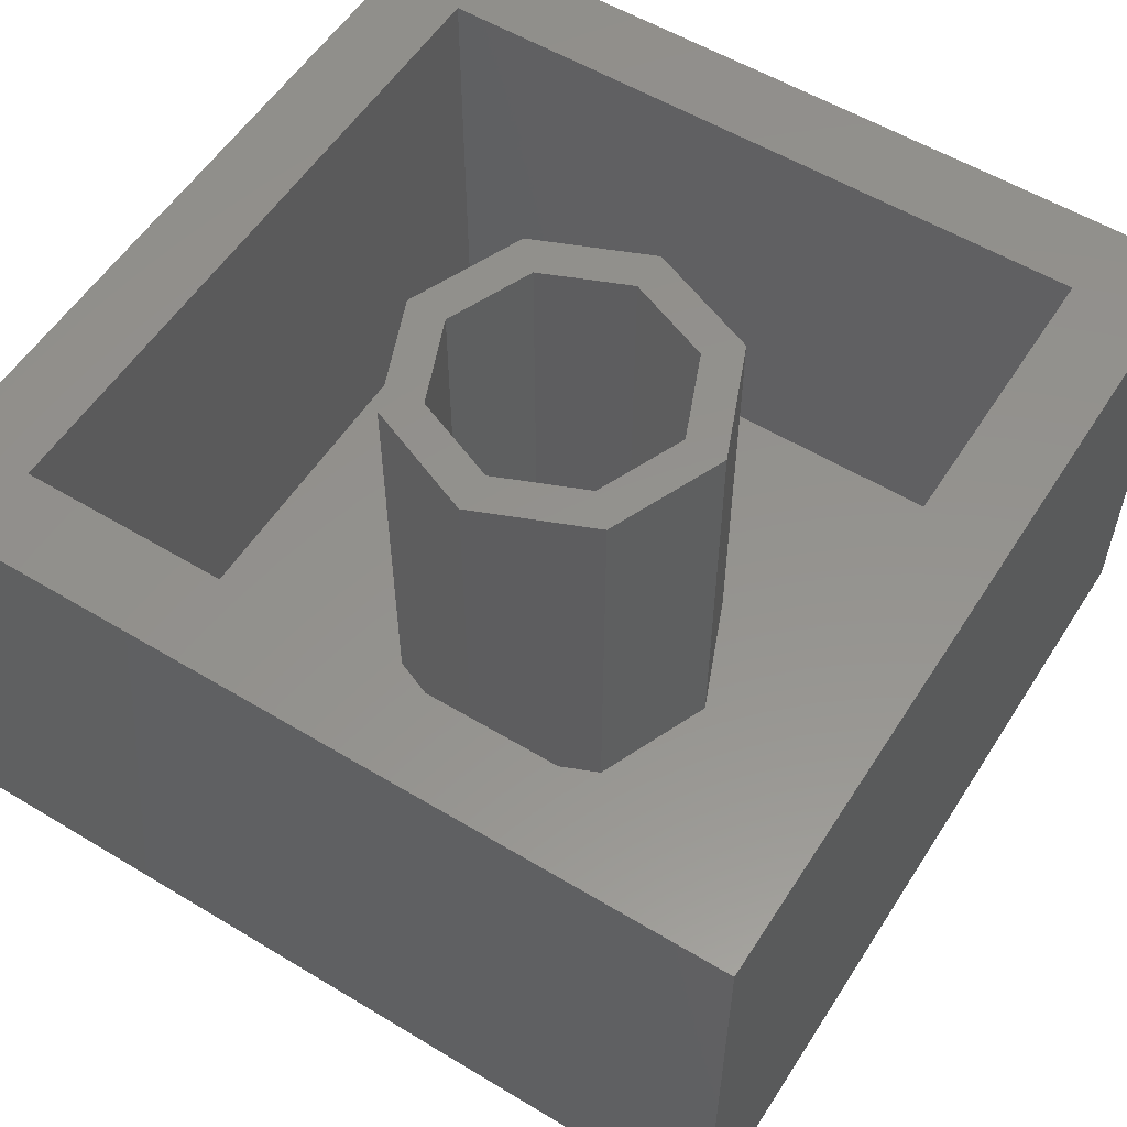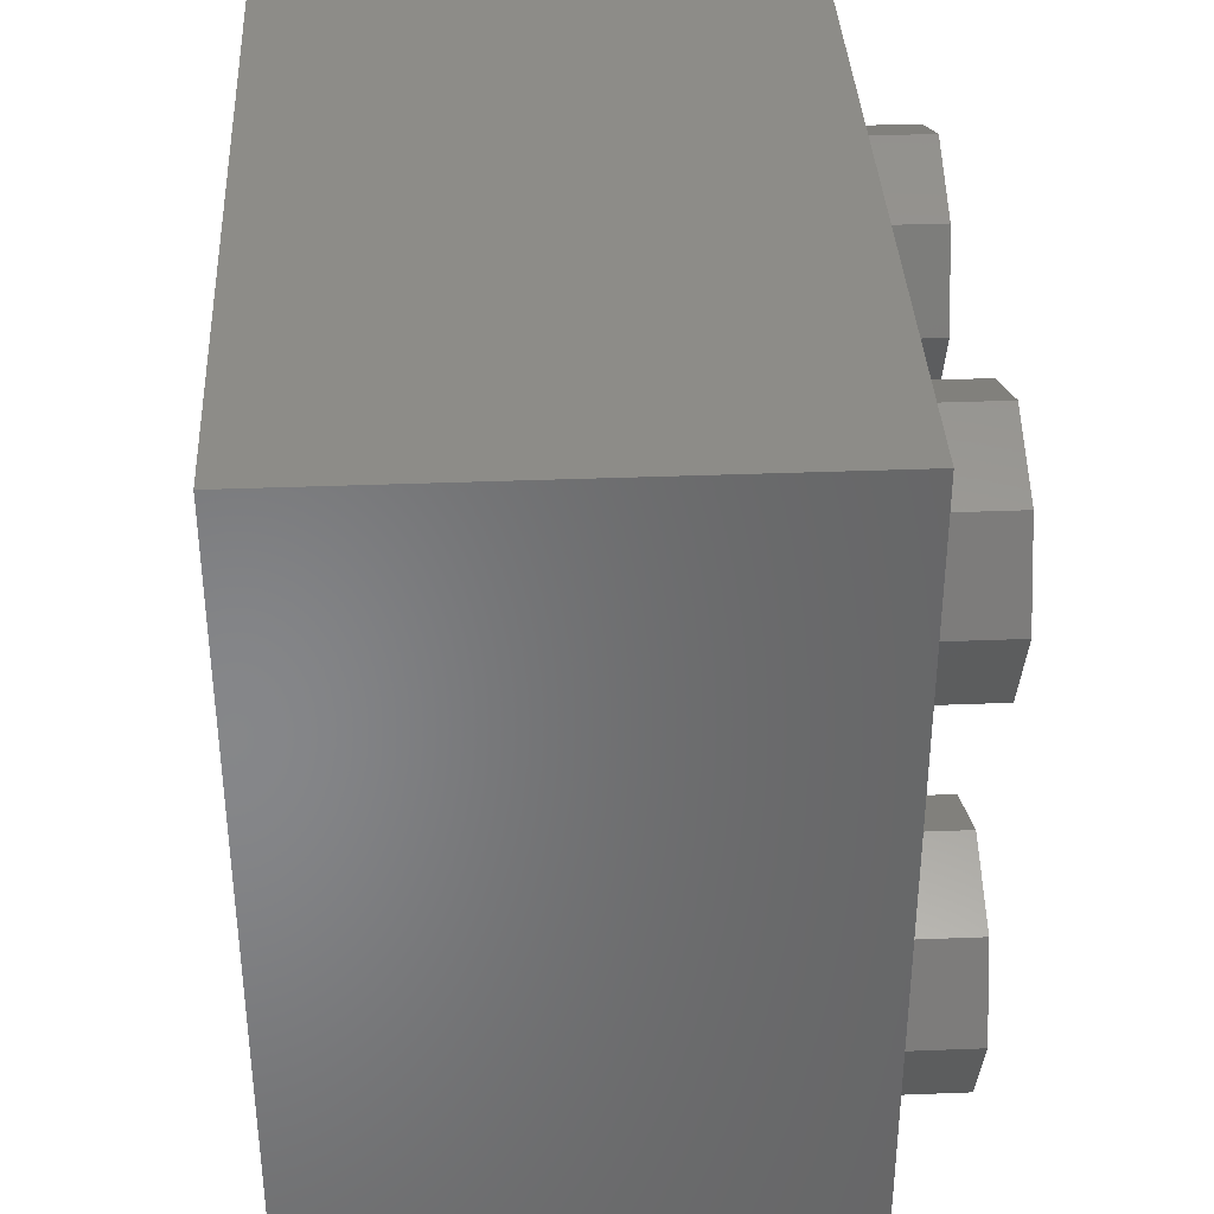
<metadata>
{"format":"stl","ext":"stl","renderer":"f3d","projection":"perspective","resolution":1024,"background":"white","views":[{"elev":56.0,"azim":-57.7,"up":"+Y"},{"elev":36.7,"azim":-92.9,"up":"+Z"}]}
</metadata>
<code>
# stl→obj: 404 verts, 748 faces
v -0.8 0 -0.8
v -0.76 0.3066 -0.8
v -0.76 0.04 -0.8
v -0.76 0.6534 -0.8
v -0.8 0.96 -0.8
v -0.76 0.92 -0.8
v -0.76 0.6134 -0.8
v -0.76 0.3466 -0.8
v -0.54 0.04 -0.8
v -0.54 0.92 -0.8
v -0.5 0.04 -0.8
v -0.5 0.92 -0.8
v -0.28 0.04 -0.8
v -0.28 0.92 -0.8
v -0.24 0.04 -0.8
v -0.24 0.92 -0.8
v -0.02 0.04 -0.8
v -0.02 0.92 -0.8
v 0.8 0 -0.8
v 0.02 0.04 -0.8
v 0.24 0.04 -0.8
v 0.54 0.04 -0.8
v 0.76 0.04 -0.8
v 0.28 0.04 -0.8
v 0.5 0.04 -0.8
v 0.76 0.3066 -0.8
v 0.76 0.3466 -0.8
v 0.76 0.6134 -0.8
v 0.8 0.96 -0.8
v 0.76 0.6534 -0.8
v 0.76 0.92 -0.8
v 0.54 0.92 -0.8
v 0.5 0.92 -0.8
v 0.28 0.92 -0.8
v 0.24 0.92 -0.8
v 0.02 0.92 -0.8
v 0.8 0 0.8
v 0.76 0.3066 0.8
v 0.76 0.04 0.8
v 0.76 0.6534 0.8
v 0.8 0.96 0.8
v 0.76 0.92 0.8
v 0.76 0.6134 0.8
v 0.76 0.3466 0.8
v 0.54 0.04 0.8
v 0.54 0.92 0.8
v 0.5 0.04 0.8
v 0.5 0.92 0.8
v 0.28 0.04 0.8
v 0.28 0.92 0.8
v 0.24 0.04 0.8
v 0.24 0.92 0.8
v 0.02 0.04 0.8
v 0.02 0.92 0.8
v -0.8 0 0.8
v -0.02 0.04 0.8
v -0.24 0.04 0.8
v -0.54 0.04 0.8
v -0.76 0.04 0.8
v -0.28 0.04 0.8
v -0.5 0.04 0.8
v -0.76 0.3066 0.8
v -0.76 0.3466 0.8
v -0.76 0.6134 0.8
v -0.8 0.96 0.8
v -0.76 0.6534 0.8
v -0.76 0.92 0.8
v -0.54 0.92 0.8
v -0.5 0.92 0.8
v -0.28 0.92 0.8
v -0.24 0.92 0.8
v -0.02 0.92 0.8
v 0.64 0.96 0.64
v -0.64 0.96 0.64
v -0.64 0.96 -0.64
v 0.64 0.96 -0.64
v 0.24 0.96 0
v 0.32 0.96 0
v 0.2263 0.96 -0.2263
v 0.1697 0.96 -0.1697
v 0 0.96 -0.32
v 0 0.96 -0.24
v -0.2263 0.96 -0.2263
v -0.1697 0.96 -0.1697
v -0.32 0.96 -0
v -0.24 0.96 -0
v -0.2263 0.96 0.2263
v -0.1697 0.96 0.1697
v -0 0.96 0.32
v -0 0.96 0.24
v 0.2263 0.96 0.2263
v 0.1697 0.96 0.1697
v 0.32 0.16 0
v 0.2263 0.16 -0.2263
v 0 0.16 -0.32
v -0.2263 0.16 -0.2263
v -0.32 0.16 -0
v -0.2263 0.16 0.2263
v -0 0.16 0.32
v 0.2263 0.16 0.2263
v 0.24 0.16 0
v 0.1697 0.16 -0.1697
v 0 0.16 -0.24
v -0.1697 0.16 -0.1697
v -0.24 0.16 -0
v -0.1697 0.16 0.1697
v -0 0.16 0.24
v 0.1697 0.16 0.1697
v -0.64 0.16 0.64
v 0.64 0.16 0.64
v 0.64 0.16 -0.64
v -0.64 0.16 -0.64
v -0.16 -0.16 -0.4
v -0.16 0 -0.4
v -0.2303 0 -0.2303
v -0.2303 -0.16 -0.2303
v -0.4 0 -0.16
v -0.4 -0.16 -0.16
v -0.5697 0 -0.2303
v -0.5697 -0.16 -0.2303
v -0.64 0 -0.4
v -0.64 -0.16 -0.4
v -0.5697 0 -0.5697
v -0.5697 -0.16 -0.5697
v -0.4 0 -0.64
v -0.4 -0.16 -0.64
v -0.2303 0 -0.5697
v -0.2303 -0.16 -0.5697
v 0.64 -0.16 -0.4
v 0.64 0 -0.4
v 0.5697 0 -0.2303
v 0.5697 -0.16 -0.2303
v 0.4 0 -0.16
v 0.4 -0.16 -0.16
v 0.2303 0 -0.2303
v 0.2303 -0.16 -0.2303
v 0.16 0 -0.4
v 0.16 -0.16 -0.4
v 0.2303 0 -0.5697
v 0.2303 -0.16 -0.5697
v 0.4 0 -0.64
v 0.4 -0.16 -0.64
v 0.5697 0 -0.5697
v 0.5697 -0.16 -0.5697
v -0.16 -0.16 0.4
v -0.16 0 0.4
v -0.2303 0 0.5697
v -0.2303 -0.16 0.5697
v -0.4 0 0.64
v -0.4 -0.16 0.64
v -0.5697 0 0.5697
v -0.5697 -0.16 0.5697
v -0.64 0 0.4
v -0.64 -0.16 0.4
v -0.5697 0 0.2303
v -0.5697 -0.16 0.2303
v -0.4 0 0.16
v -0.4 -0.16 0.16
v -0.2303 0 0.2303
v -0.2303 -0.16 0.2303
v 0.64 -0.16 0.4
v 0.64 0 0.4
v 0.5697 0 0.5697
v 0.5697 -0.16 0.5697
v 0.4 0 0.64
v 0.4 -0.16 0.64
v 0.2303 0 0.5697
v 0.2303 -0.16 0.5697
v 0.16 0 0.4
v 0.16 -0.16 0.4
v 0.2303 0 0.2303
v 0.2303 -0.16 0.2303
v 0.4 0 0.16
v 0.4 -0.16 0.16
v 0.5697 0 0.2303
v 0.5697 -0.16 0.2303
v -0.54 0.3466 -0.8
v -0.54 0.3066 -0.8
v -0.54 0.6534 -0.8
v -0.54 0.6134 -0.8
v -0.5 0.3066 -0.8
v -0.5 0.3466 -0.8
v -0.5 0.6134 -0.8
v -0.5 0.6534 -0.8
v -0.28 0.3066 -0.8
v -0.28 0.3466 -0.8
v -0.28 0.6534 -0.8
v -0.28 0.6134 -0.8
v -0.24 0.3066 -0.8
v -0.24 0.3466 -0.8
v -0.24 0.6134 -0.8
v -0.24 0.6534 -0.8
v -0.02 0.3066 -0.8
v -0.02 0.3466 -0.8
v -0.02 0.6134 -0.8
v -0.02 0.6534 -0.8
v 0.02 0.3066 -0.8
v 0.02 0.3466 -0.8
v 0.02 0.6134 -0.8
v 0.02 0.6534 -0.8
v 0.24 0.3066 -0.8
v 0.24 0.3466 -0.8
v 0.24 0.6134 -0.8
v 0.24 0.6534 -0.8
v 0.28 0.3066 -0.8
v 0.28 0.3466 -0.8
v 0.28 0.6134 -0.8
v 0.28 0.6534 -0.8
v 0.5 0.3066 -0.8
v 0.5 0.3466 -0.8
v 0.5 0.6134 -0.8
v 0.5 0.6534 -0.8
v 0.54 0.3066 -0.8
v 0.54 0.3466 -0.8
v 0.54 0.6134 -0.8
v 0.54 0.6534 -0.8
v 0.54 0.3466 0.8
v 0.54 0.3066 0.8
v 0.54 0.6534 0.8
v 0.54 0.6134 0.8
v 0.5 0.3066 0.8
v 0.5 0.3466 0.8
v 0.5 0.6134 0.8
v 0.5 0.6534 0.8
v 0.28 0.3066 0.8
v 0.28 0.3466 0.8
v 0.28 0.6534 0.8
v 0.28 0.6134 0.8
v 0.24 0.3066 0.8
v 0.24 0.3466 0.8
v 0.24 0.6134 0.8
v 0.24 0.6534 0.8
v 0.02 0.3066 0.8
v 0.02 0.3466 0.8
v 0.02 0.6134 0.8
v 0.02 0.6534 0.8
v -0.02 0.3066 0.8
v -0.02 0.3466 0.8
v -0.02 0.6134 0.8
v -0.02 0.6534 0.8
v -0.24 0.3066 0.8
v -0.24 0.3466 0.8
v -0.24 0.6134 0.8
v -0.24 0.6534 0.8
v -0.28 0.3066 0.8
v -0.28 0.3466 0.8
v -0.28 0.6134 0.8
v -0.28 0.6534 0.8
v -0.5 0.3066 0.8
v -0.5 0.3466 0.8
v -0.5 0.6134 0.8
v -0.5 0.6534 0.8
v -0.54 0.3066 0.8
v -0.54 0.3466 0.8
v -0.54 0.6134 0.8
v -0.54 0.6534 0.8
v -0.4 -0.16 -0.4
v 0.4 -0.16 -0.4
v -0.4 -0.16 0.4
v 0.4 -0.16 0.4
v -0.744 0.2906 -0.8
v -0.744 0.056 -0.8
v -0.744 0.5973 -0.8
v -0.744 0.3626 -0.8
v -0.744 0.9039 -0.8
v -0.744 0.6693 -0.8
v -0.556 0.056 -0.8
v -0.556 0.3626 -0.8
v -0.556 0.6693 -0.8
v -0.484 0.2906 -0.8
v -0.484 0.056 -0.8
v -0.484 0.5973 -0.8
v -0.484 0.3626 -0.8
v -0.484 0.9039 -0.8
v -0.484 0.6693 -0.8
v -0.296 0.056 -0.8
v -0.296 0.3626 -0.8
v -0.296 0.6693 -0.8
v -0.224 0.2906 -0.8
v -0.224 0.056 -0.8
v -0.224 0.5973 -0.8
v -0.224 0.3626 -0.8
v -0.224 0.9039 -0.8
v -0.224 0.6693 -0.8
v -0.036 0.056 -0.8
v -0.036 0.3626 -0.8
v -0.036 0.6693 -0.8
v 0.036 0.2906 -0.8
v 0.036 0.056 -0.8
v 0.036 0.5973 -0.8
v 0.036 0.3626 -0.8
v 0.036 0.9039 -0.8
v 0.036 0.6693 -0.8
v 0.224 0.056 -0.8
v 0.224 0.3626 -0.8
v 0.224 0.6693 -0.8
v 0.296 0.2906 -0.8
v 0.296 0.056 -0.8
v 0.296 0.5973 -0.8
v 0.296 0.3626 -0.8
v 0.296 0.9039 -0.8
v 0.296 0.6693 -0.8
v 0.484 0.056 -0.8
v 0.484 0.3626 -0.8
v 0.484 0.6693 -0.8
v 0.556 0.2906 -0.8
v 0.556 0.056 -0.8
v 0.556 0.5973 -0.8
v 0.556 0.3626 -0.8
v 0.556 0.9039 -0.8
v 0.556 0.6693 -0.8
v 0.744 0.056 -0.8
v 0.744 0.3626 -0.8
v 0.744 0.6693 -0.8
v -0.556 0.2906 -0.8
v -0.556 0.5973 -0.8
v -0.556 0.9039 -0.8
v -0.296 0.2906 -0.8
v -0.296 0.5973 -0.8
v -0.296 0.9039 -0.8
v -0.036 0.2906 -0.8
v -0.036 0.5973 -0.8
v -0.036 0.9039 -0.8
v 0.224 0.2906 -0.8
v 0.224 0.5973 -0.8
v 0.224 0.9039 -0.8
v 0.484 0.2906 -0.8
v 0.484 0.5973 -0.8
v 0.484 0.9039 -0.8
v 0.744 0.2906 -0.8
v 0.744 0.5973 -0.8
v 0.744 0.9039 -0.8
v 0.744 0.2906 0.8
v 0.744 0.056 0.8
v 0.744 0.5973 0.8
v 0.744 0.3626 0.8
v 0.744 0.9039 0.8
v 0.744 0.6693 0.8
v 0.556 0.056 0.8
v 0.556 0.3626 0.8
v 0.556 0.6693 0.8
v 0.484 0.2906 0.8
v 0.484 0.056 0.8
v 0.484 0.5973 0.8
v 0.484 0.3626 0.8
v 0.484 0.9039 0.8
v 0.484 0.6693 0.8
v 0.296 0.056 0.8
v 0.296 0.3626 0.8
v 0.296 0.6693 0.8
v 0.224 0.2906 0.8
v 0.224 0.056 0.8
v 0.224 0.5973 0.8
v 0.224 0.3626 0.8
v 0.224 0.9039 0.8
v 0.224 0.6693 0.8
v 0.036 0.056 0.8
v 0.036 0.3626 0.8
v 0.036 0.6693 0.8
v -0.036 0.2906 0.8
v -0.036 0.056 0.8
v -0.036 0.5973 0.8
v -0.036 0.3626 0.8
v -0.036 0.9039 0.8
v -0.036 0.6693 0.8
v -0.224 0.056 0.8
v -0.224 0.3626 0.8
v -0.224 0.6693 0.8
v -0.296 0.2906 0.8
v -0.296 0.056 0.8
v -0.296 0.5973 0.8
v -0.296 0.3626 0.8
v -0.296 0.9039 0.8
v -0.296 0.6693 0.8
v -0.484 0.056 0.8
v -0.484 0.3626 0.8
v -0.484 0.6693 0.8
v -0.556 0.2906 0.8
v -0.556 0.056 0.8
v -0.556 0.5973 0.8
v -0.556 0.3626 0.8
v -0.556 0.9039 0.8
v -0.556 0.6693 0.8
v -0.744 0.056 0.8
v -0.744 0.3626 0.8
v -0.744 0.6693 0.8
v 0.556 0.2906 0.8
v 0.556 0.5973 0.8
v 0.556 0.9039 0.8
v 0.296 0.2906 0.8
v 0.296 0.5973 0.8
v 0.296 0.9039 0.8
v 0.036 0.2906 0.8
v 0.036 0.5973 0.8
v 0.036 0.9039 0.8
v -0.224 0.2906 0.8
v -0.224 0.5973 0.8
v -0.224 0.9039 0.8
v -0.484 0.2906 0.8
v -0.484 0.5973 0.8
v -0.484 0.9039 0.8
v -0.744 0.2906 0.8
v -0.744 0.5973 0.8
v -0.744 0.9039 0.8
f 1 2 3
f 4 5 6
f 7 5 4
f 8 5 7
f 1 3 9
f 10 6 5
f 1 9 11
f 12 10 5
f 1 11 13
f 14 12 5
f 1 13 15
f 16 14 5
f 1 15 17
f 18 16 5
f 19 20 21
f 19 22 23
f 19 21 24
f 19 24 25
f 19 25 22
f 19 23 26
f 27 28 29
f 28 30 29
f 30 31 29
f 32 33 29
f 34 35 29
f 35 36 29
f 31 32 29
f 33 34 29
f 37 38 39
f 40 41 42
f 43 41 40
f 44 41 43
f 37 39 45
f 46 42 41
f 37 45 47
f 48 46 41
f 37 47 49
f 50 48 41
f 37 49 51
f 52 50 41
f 37 51 53
f 54 52 41
f 55 56 57
f 55 58 59
f 55 57 60
f 55 60 61
f 55 61 58
f 55 59 62
f 63 64 65
f 64 66 65
f 66 67 65
f 68 69 65
f 70 71 65
f 71 72 65
f 67 68 65
f 69 70 65
f 41 73 74
f 41 74 65
f 65 74 75
f 65 75 5
f 5 75 76
f 5 76 29
f 29 76 73
f 29 73 41
f 77 78 79
f 77 79 80
f 80 79 81
f 80 81 82
f 82 81 83
f 82 83 84
f 84 83 85
f 84 85 86
f 86 85 87
f 86 87 88
f 88 87 89
f 88 89 90
f 90 89 91
f 90 91 92
f 92 91 78
f 92 78 77
f 78 93 94
f 78 94 79
f 79 94 95
f 79 95 81
f 81 95 96
f 81 96 83
f 83 96 97
f 83 97 85
f 85 97 98
f 85 98 87
f 87 98 99
f 87 99 89
f 89 99 100
f 89 100 91
f 91 100 93
f 91 93 78
f 101 77 80
f 101 80 102
f 102 80 82
f 102 82 103
f 103 82 84
f 103 84 104
f 104 84 86
f 104 86 105
f 105 86 88
f 105 88 106
f 106 88 90
f 106 90 107
f 107 90 92
f 107 92 108
f 108 92 77
f 108 77 101
f 109 110 111
f 109 111 112
f 109 74 73
f 109 73 110
f 112 75 74
f 112 74 109
f 111 76 75
f 111 75 112
f 110 73 76
f 110 76 111
f 55 65 5
f 55 5 1
f 19 29 41
f 19 41 37
f 1 19 37
f 1 37 55
f 113 114 115
f 113 115 116
f 116 115 117
f 116 117 118
f 118 117 119
f 118 119 120
f 120 119 121
f 120 121 122
f 122 121 123
f 122 123 124
f 124 123 125
f 124 125 126
f 126 125 127
f 126 127 128
f 128 127 114
f 128 114 113
f 129 130 131
f 129 131 132
f 132 131 133
f 132 133 134
f 134 133 135
f 134 135 136
f 136 135 137
f 136 137 138
f 138 137 139
f 138 139 140
f 140 139 141
f 140 141 142
f 142 141 143
f 142 143 144
f 144 143 130
f 144 130 129
f 145 146 147
f 145 147 148
f 148 147 149
f 148 149 150
f 150 149 151
f 150 151 152
f 152 151 153
f 152 153 154
f 154 153 155
f 154 155 156
f 156 155 157
f 156 157 158
f 158 157 159
f 158 159 160
f 160 159 146
f 160 146 145
f 161 162 163
f 161 163 164
f 164 163 165
f 164 165 166
f 166 165 167
f 166 167 168
f 168 167 169
f 168 169 170
f 170 169 171
f 170 171 172
f 172 171 173
f 172 173 174
f 174 173 175
f 174 175 176
f 176 175 162
f 176 162 161
f 8 2 1
f 8 1 5
f 8 177 178
f 8 178 2
f 4 179 180
f 4 180 7
f 178 181 11
f 178 11 9
f 177 182 181
f 177 181 178
f 180 183 182
f 180 182 177
f 179 184 183
f 179 183 180
f 10 12 184
f 10 184 179
f 185 181 182
f 185 182 186
f 184 187 188
f 184 188 183
f 185 189 15
f 185 15 13
f 186 190 189
f 186 189 185
f 188 191 190
f 188 190 186
f 187 192 191
f 187 191 188
f 14 16 192
f 14 192 187
f 193 189 190
f 193 190 194
f 195 191 192
f 195 192 196
f 193 197 20
f 193 20 17
f 194 198 197
f 194 197 193
f 195 199 198
f 195 198 194
f 196 200 199
f 196 199 195
f 18 36 200
f 18 200 196
f 201 197 198
f 201 198 202
f 203 199 200
f 203 200 204
f 201 205 24
f 201 24 21
f 202 206 205
f 202 205 201
f 203 207 206
f 203 206 202
f 204 208 207
f 204 207 203
f 35 34 208
f 35 208 204
f 209 205 206
f 209 206 210
f 211 207 208
f 211 208 212
f 209 213 22
f 209 22 25
f 210 214 213
f 210 213 209
f 211 215 214
f 211 214 210
f 212 216 215
f 212 215 211
f 33 32 216
f 33 216 212
f 26 213 214
f 26 214 27
f 28 215 216
f 28 216 30
f 1 17 20
f 1 20 19
f 19 26 27
f 19 27 29
f 36 18 5
f 36 5 29
f 44 38 37
f 44 37 41
f 44 217 218
f 44 218 38
f 40 219 220
f 40 220 43
f 218 221 47
f 218 47 45
f 217 222 221
f 217 221 218
f 220 223 222
f 220 222 217
f 219 224 223
f 219 223 220
f 46 48 224
f 46 224 219
f 225 221 222
f 225 222 226
f 224 227 228
f 224 228 223
f 225 229 51
f 225 51 49
f 226 230 229
f 226 229 225
f 228 231 230
f 228 230 226
f 227 232 231
f 227 231 228
f 50 52 232
f 50 232 227
f 233 229 230
f 233 230 234
f 235 231 232
f 235 232 236
f 233 237 56
f 233 56 53
f 234 238 237
f 234 237 233
f 235 239 238
f 235 238 234
f 236 240 239
f 236 239 235
f 54 72 240
f 54 240 236
f 241 237 238
f 241 238 242
f 243 239 240
f 243 240 244
f 241 245 60
f 241 60 57
f 242 246 245
f 242 245 241
f 243 247 246
f 243 246 242
f 244 248 247
f 244 247 243
f 71 70 248
f 71 248 244
f 249 245 246
f 249 246 250
f 251 247 248
f 251 248 252
f 249 253 58
f 249 58 61
f 250 254 253
f 250 253 249
f 251 255 254
f 251 254 250
f 252 256 255
f 252 255 251
f 69 68 256
f 69 256 252
f 62 253 254
f 62 254 63
f 64 255 256
f 64 256 66
f 37 53 56
f 37 56 55
f 55 62 63
f 55 63 65
f 72 54 41
f 72 41 65
f 257 113 116
f 257 116 118
f 257 118 120
f 257 120 122
f 257 122 124
f 257 124 126
f 257 126 128
f 257 128 113
f 258 129 132
f 258 132 134
f 258 134 136
f 258 136 138
f 258 138 140
f 258 140 142
f 258 142 144
f 258 144 129
f 259 145 148
f 259 148 150
f 259 150 152
f 259 152 154
f 259 154 156
f 259 156 158
f 259 158 160
f 259 160 145
f 260 161 164
f 260 164 166
f 260 166 168
f 260 168 170
f 260 170 172
f 260 172 174
f 260 174 176
f 260 176 161
f 2 261 262
f 2 262 3
f 7 263 264
f 7 264 8
f 6 265 266
f 6 266 4
f 3 262 267
f 3 267 9
f 8 264 268
f 8 268 177
f 4 266 269
f 4 269 179
f 181 270 271
f 181 271 11
f 183 272 273
f 183 273 182
f 12 274 275
f 12 275 184
f 11 271 276
f 11 276 13
f 182 273 277
f 182 277 186
f 184 275 278
f 184 278 187
f 189 279 280
f 189 280 15
f 191 281 282
f 191 282 190
f 16 283 284
f 16 284 192
f 15 280 285
f 15 285 17
f 190 282 286
f 190 286 194
f 192 284 287
f 192 287 196
f 197 288 289
f 197 289 20
f 199 290 291
f 199 291 198
f 36 292 293
f 36 293 200
f 20 289 294
f 20 294 21
f 198 291 295
f 198 295 202
f 200 293 296
f 200 296 204
f 205 297 298
f 205 298 24
f 207 299 300
f 207 300 206
f 34 301 302
f 34 302 208
f 24 298 303
f 24 303 25
f 206 300 304
f 206 304 210
f 208 302 305
f 208 305 212
f 213 306 307
f 213 307 22
f 215 308 309
f 215 309 214
f 32 310 311
f 32 311 216
f 22 307 312
f 22 312 23
f 214 309 313
f 214 313 27
f 216 311 314
f 216 314 30
f 315 261 2
f 315 2 178
f 267 315 178
f 267 178 9
f 268 316 180
f 268 180 177
f 316 263 7
f 316 7 180
f 317 265 6
f 317 6 10
f 269 317 10
f 269 10 179
f 318 270 181
f 318 181 185
f 276 318 185
f 276 185 13
f 319 272 183
f 319 183 188
f 277 319 188
f 277 188 186
f 278 320 14
f 278 14 187
f 320 274 12
f 320 12 14
f 321 279 189
f 321 189 193
f 285 321 193
f 285 193 17
f 286 322 195
f 286 195 194
f 322 281 191
f 322 191 195
f 287 323 18
f 287 18 196
f 323 283 16
f 323 16 18
f 294 324 201
f 294 201 21
f 324 288 197
f 324 197 201
f 325 290 199
f 325 199 203
f 295 325 203
f 295 203 202
f 326 292 36
f 326 36 35
f 296 326 35
f 296 35 204
f 327 297 205
f 327 205 209
f 303 327 209
f 303 209 25
f 304 328 211
f 304 211 210
f 328 299 207
f 328 207 211
f 329 301 34
f 329 34 33
f 305 329 33
f 305 33 212
f 330 306 213
f 330 213 26
f 312 330 26
f 312 26 23
f 331 308 215
f 331 215 28
f 313 331 28
f 313 28 27
f 332 310 32
f 332 32 31
f 314 332 31
f 314 31 30
f 304 300 299
f 304 299 328
f 312 307 306
f 312 306 330
f 314 311 310
f 314 310 332
f 295 291 290
f 295 290 325
f 303 298 297
f 303 297 327
f 305 302 301
f 305 301 329
f 313 309 308
f 313 308 331
f 286 282 281
f 286 281 322
f 287 284 283
f 287 283 323
f 294 289 288
f 294 288 324
f 267 262 261
f 267 261 315
f 276 271 270
f 276 270 318
f 278 275 274
f 278 274 320
f 285 280 279
f 285 279 321
f 268 264 263
f 268 263 316
f 269 266 265
f 269 265 317
f 277 273 272
f 277 272 319
f 296 293 292
f 296 292 326
f 38 333 334
f 38 334 39
f 43 335 336
f 43 336 44
f 42 337 338
f 42 338 40
f 39 334 339
f 39 339 45
f 44 336 340
f 44 340 217
f 40 338 341
f 40 341 219
f 221 342 343
f 221 343 47
f 223 344 345
f 223 345 222
f 48 346 347
f 48 347 224
f 47 343 348
f 47 348 49
f 222 345 349
f 222 349 226
f 224 347 350
f 224 350 227
f 229 351 352
f 229 352 51
f 231 353 354
f 231 354 230
f 52 355 356
f 52 356 232
f 51 352 357
f 51 357 53
f 230 354 358
f 230 358 234
f 232 356 359
f 232 359 236
f 237 360 361
f 237 361 56
f 239 362 363
f 239 363 238
f 72 364 365
f 72 365 240
f 56 361 366
f 56 366 57
f 238 363 367
f 238 367 242
f 240 365 368
f 240 368 244
f 245 369 370
f 245 370 60
f 247 371 372
f 247 372 246
f 70 373 374
f 70 374 248
f 60 370 375
f 60 375 61
f 246 372 376
f 246 376 250
f 248 374 377
f 248 377 252
f 253 378 379
f 253 379 58
f 255 380 381
f 255 381 254
f 68 382 383
f 68 383 256
f 58 379 384
f 58 384 59
f 254 381 385
f 254 385 63
f 256 383 386
f 256 386 66
f 387 333 38
f 387 38 218
f 339 387 218
f 339 218 45
f 340 388 220
f 340 220 217
f 388 335 43
f 388 43 220
f 389 337 42
f 389 42 46
f 341 389 46
f 341 46 219
f 390 342 221
f 390 221 225
f 348 390 225
f 348 225 49
f 391 344 223
f 391 223 228
f 349 391 228
f 349 228 226
f 350 392 50
f 350 50 227
f 392 346 48
f 392 48 50
f 393 351 229
f 393 229 233
f 357 393 233
f 357 233 53
f 358 394 235
f 358 235 234
f 394 353 231
f 394 231 235
f 359 395 54
f 359 54 236
f 395 355 52
f 395 52 54
f 366 396 241
f 366 241 57
f 396 360 237
f 396 237 241
f 397 362 239
f 397 239 243
f 367 397 243
f 367 243 242
f 398 364 72
f 398 72 71
f 368 398 71
f 368 71 244
f 399 369 245
f 399 245 249
f 375 399 249
f 375 249 61
f 376 400 251
f 376 251 250
f 400 371 247
f 400 247 251
f 401 373 70
f 401 70 69
f 377 401 69
f 377 69 252
f 402 378 253
f 402 253 62
f 384 402 62
f 384 62 59
f 403 380 255
f 403 255 64
f 385 403 64
f 385 64 63
f 404 382 68
f 404 68 67
f 386 404 67
f 386 67 66
f 376 372 371
f 376 371 400
f 384 379 378
f 384 378 402
f 386 383 382
f 386 382 404
f 367 363 362
f 367 362 397
f 375 370 369
f 375 369 399
f 377 374 373
f 377 373 401
f 385 381 380
f 385 380 403
f 358 354 353
f 358 353 394
f 359 356 355
f 359 355 395
f 366 361 360
f 366 360 396
f 339 334 333
f 339 333 387
f 348 343 342
f 348 342 390
f 350 347 346
f 350 346 392
f 357 352 351
f 357 351 393
f 340 336 335
f 340 335 388
f 341 338 337
f 341 337 389
f 349 345 344
f 349 344 391
f 368 365 364
f 368 364 398

</code>
